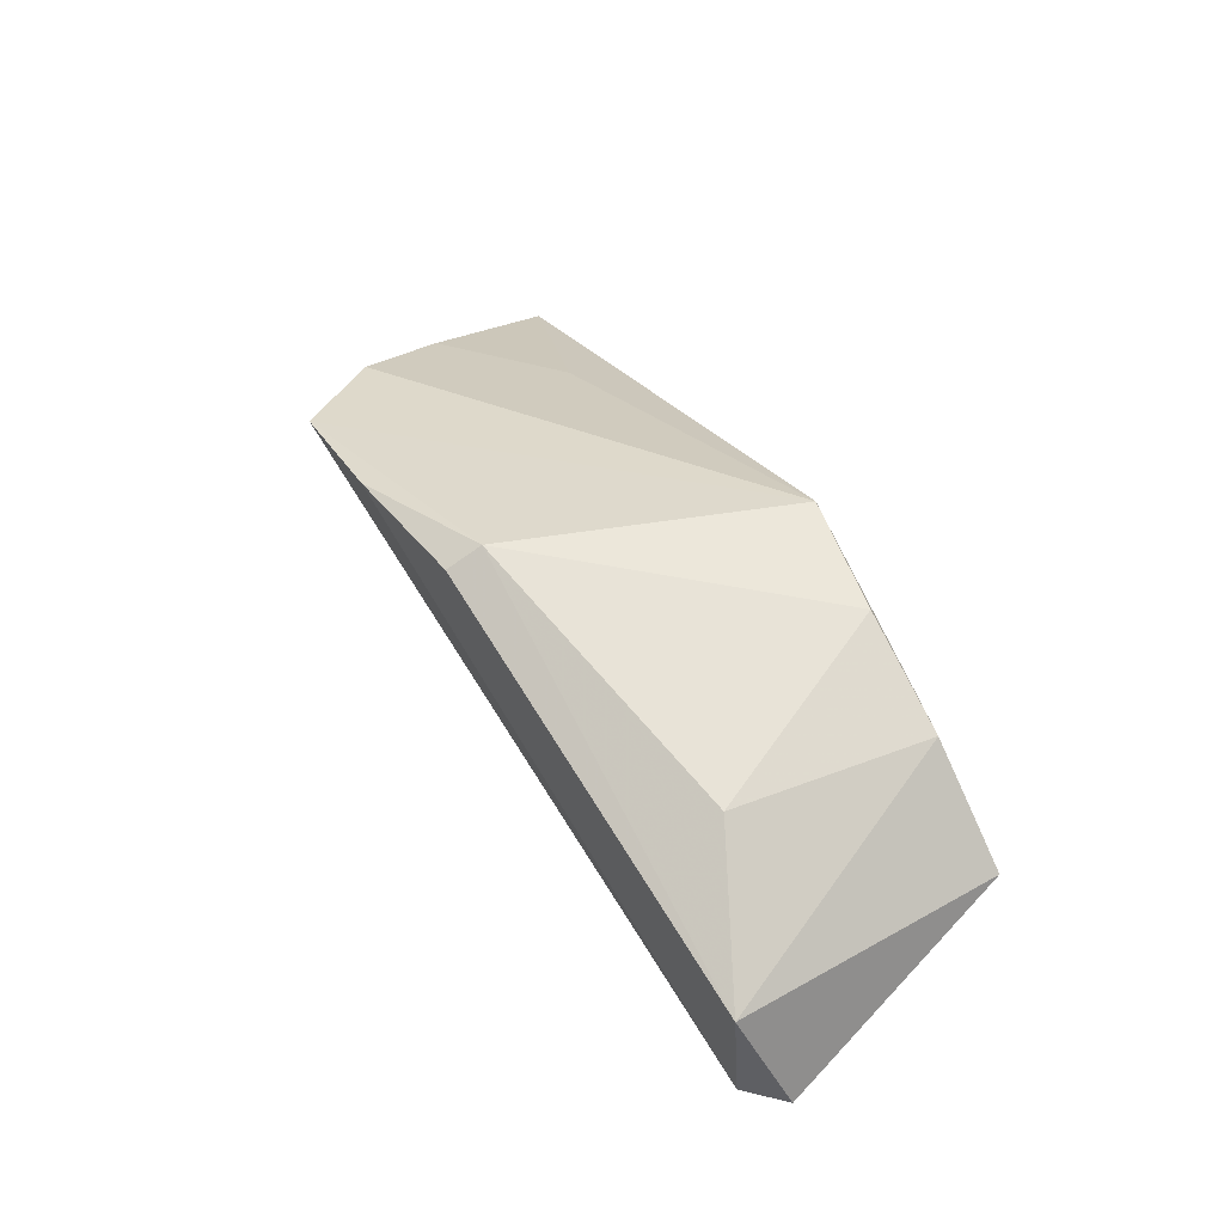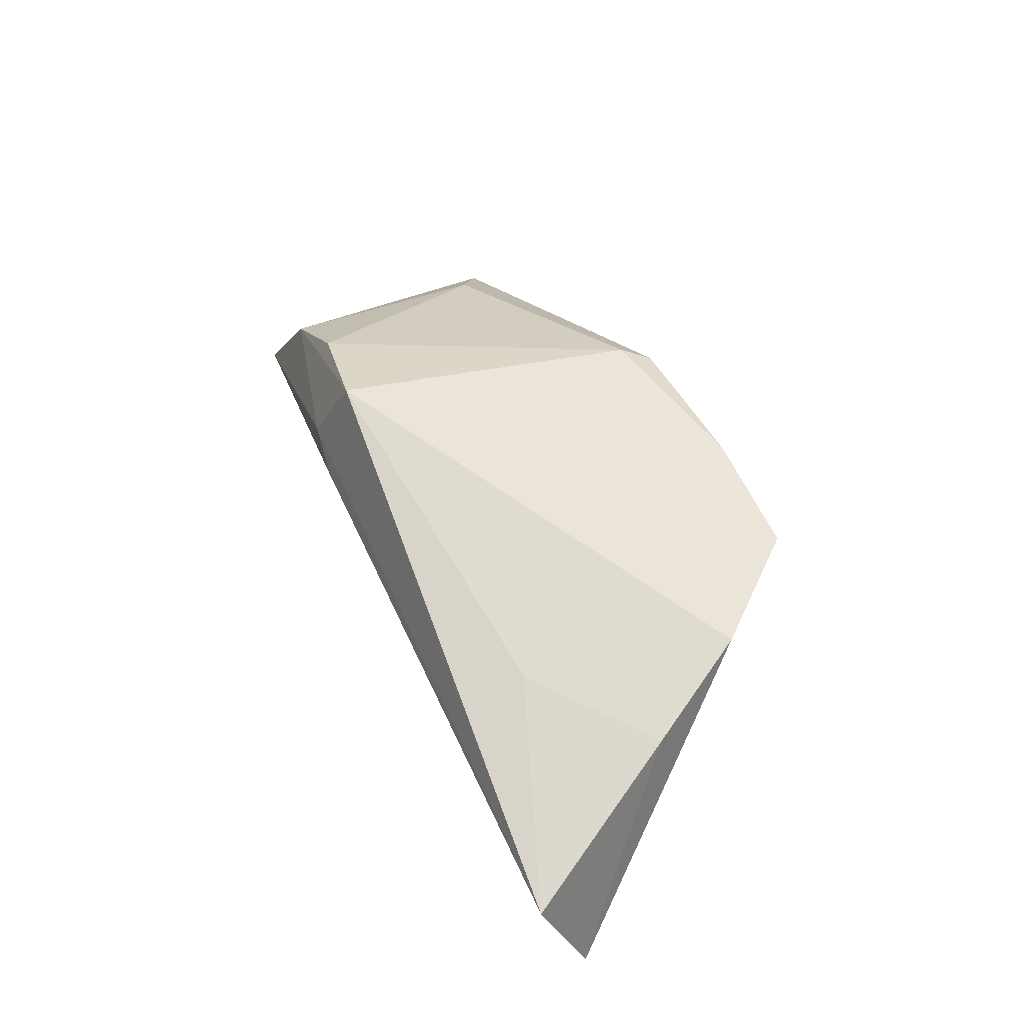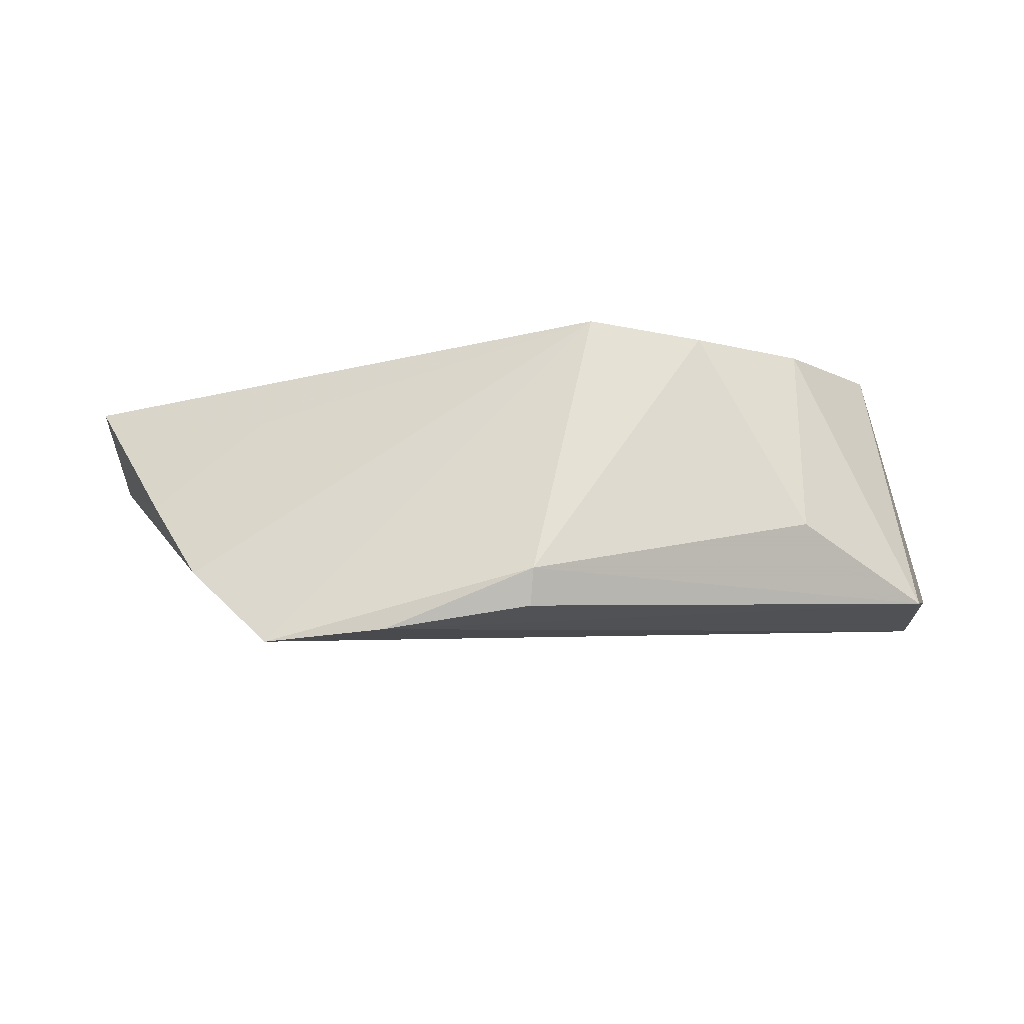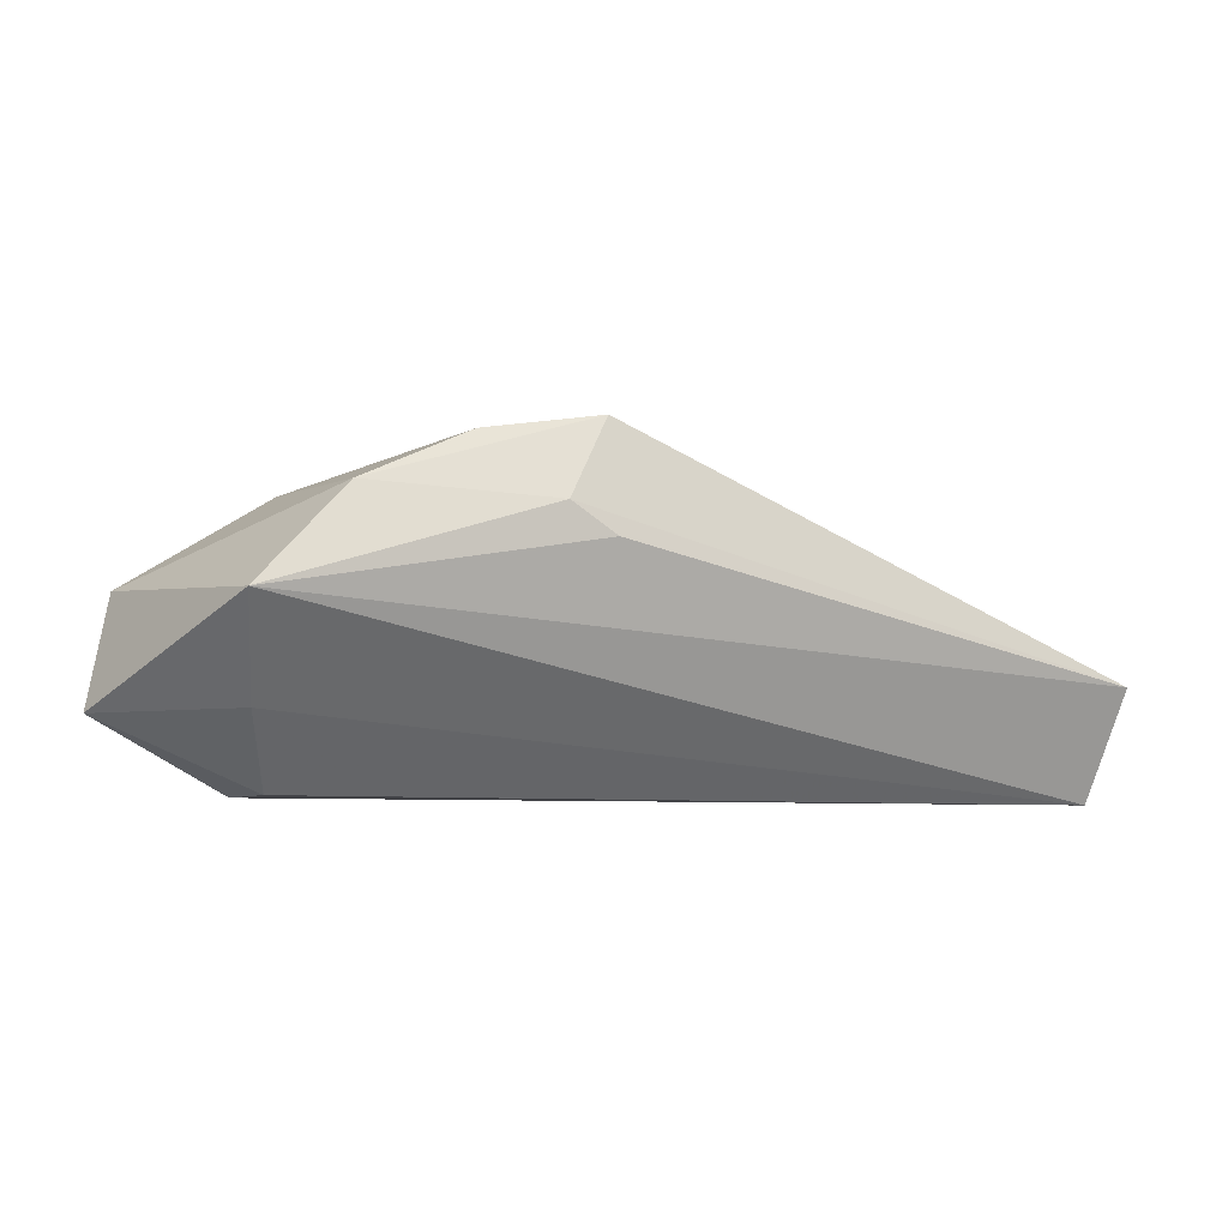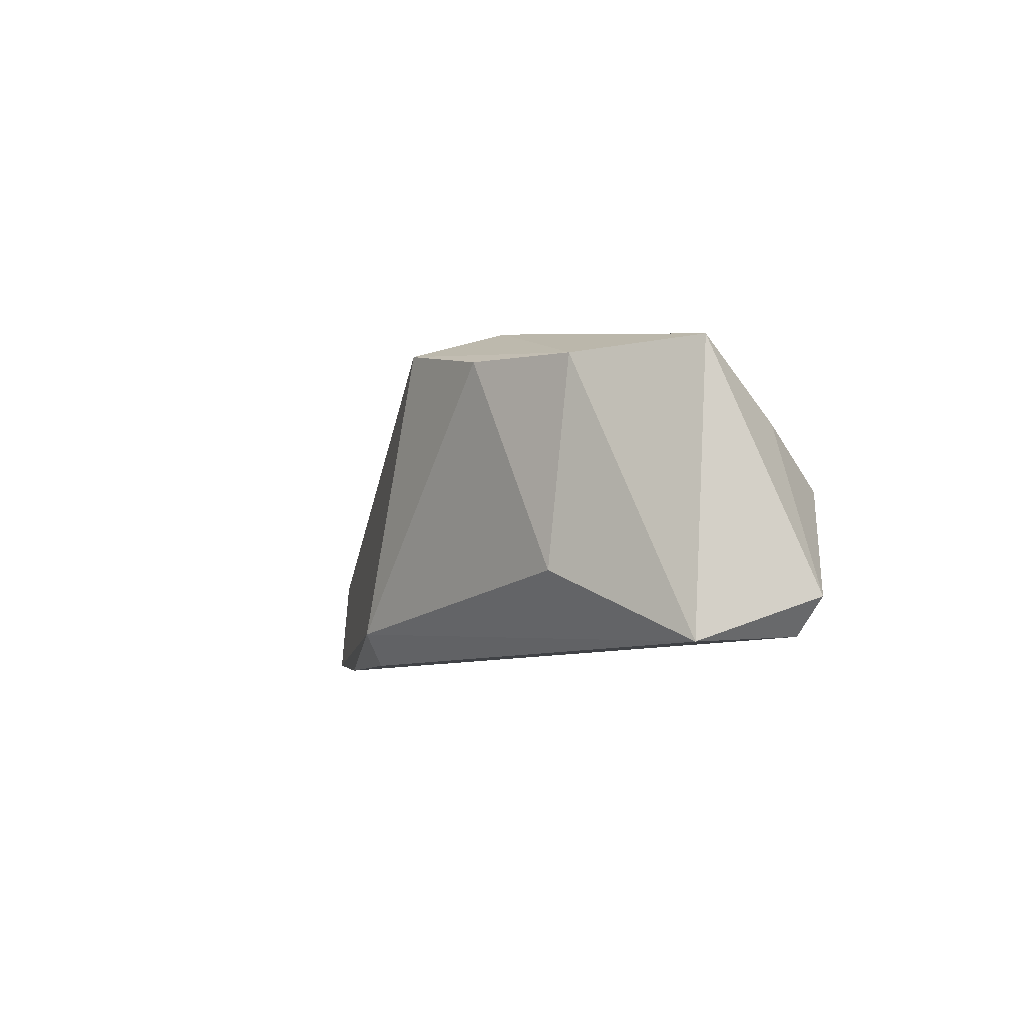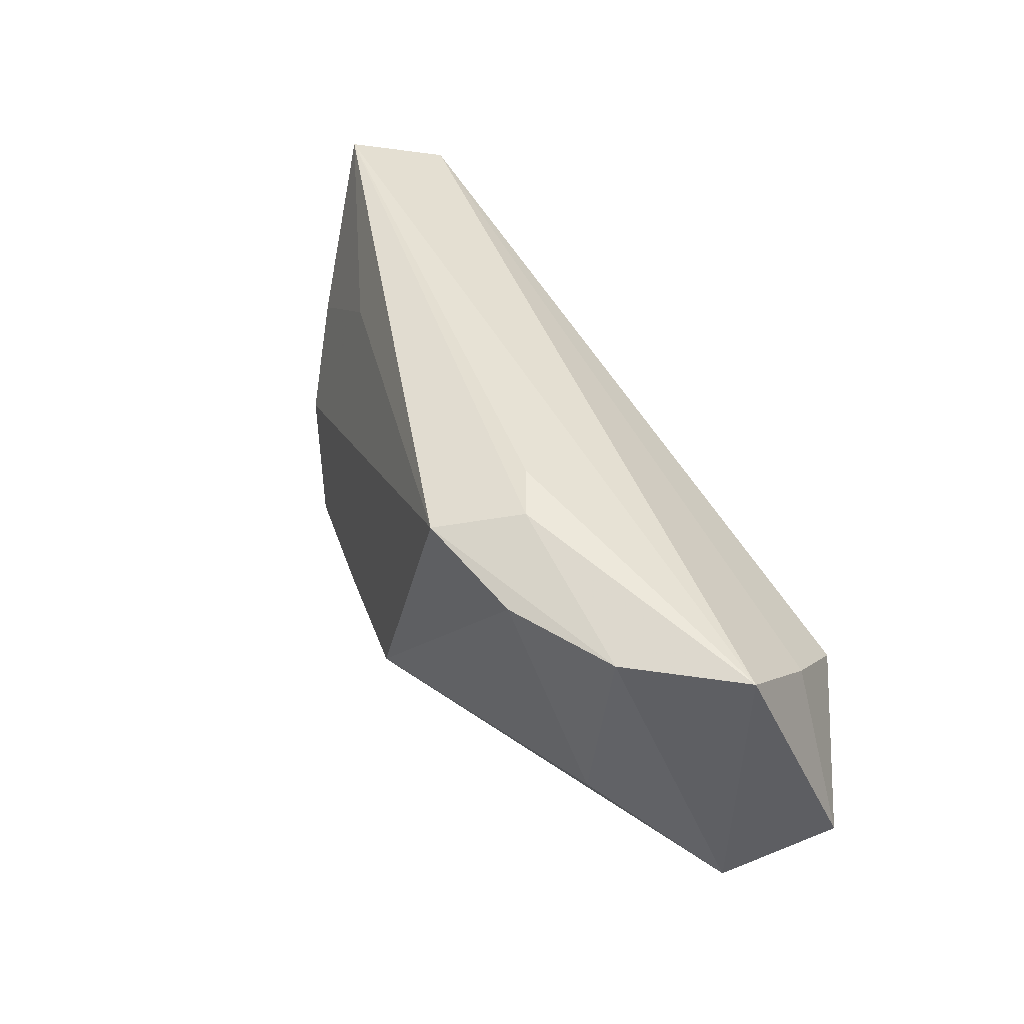
<metadata>
{"format":"obj","ext":"obj","renderer":"f3d","projection":"perspective","resolution":1024,"background":"white","views":[{"elev":48.1,"azim":59.9,"up":"+Z"},{"elev":40.9,"azim":-113.9,"up":"+Z"},{"elev":67.0,"azim":-3.5,"up":"+Z"},{"elev":-6.6,"azim":149.8,"up":"+Z"},{"elev":-3.3,"azim":66.8,"up":"+Y"},{"elev":47.9,"azim":58.9,"up":"+Y"}]}
</metadata>
<code>
v -0.002143 -0.01801 0.02236
v 0.03613 0.01519 0.0106
v 0.0503 -0.01844 0.001819
v 0.008379 0.02097 0.006001
v -0.03203 -0.01764 0.002753
v 0.0141 0.02047 0.009548
v 0.03436 -0.01027 0.01252
v -0.03654 -0.02298 0.01464
v 0.02237 0.01542 0.01708
v 0.03892 -0.01097 -0.02089
v -0.02129 -0.02333 0.01777
v -0.03746 0.01218 0.00567
v -0.0463 -0.0114 0.0104
v 0.05082 -0.01797 -0.01093
v -0.06097 0.01429 -0.02089
v 0.04341 0.006987 -0.01236
v -0.0621 0.02097 -0.006984
v 0.04756 0.01652 -0.001256
v -0.05255 0.001005 0.004056
v 0.007936 0.0178 0.01957
v 0.039 -0.0005149 -0.02089
v 0.05452 -0.01341 -0.01209
v -0.002744 -0.02219 0.02014
f 18 3 22
f 22 3 14
f 8 5 14
f 3 18 2
f 2 20 9
f 8 20 13
f 4 18 17
f 7 2 9
f 3 2 7
f 1 20 8
f 9 20 1
f 1 7 9
f 1 23 3
f 3 7 1
f 16 18 22
f 22 21 16
f 22 14 10
f 10 21 22
f 10 14 5
f 6 2 18
f 20 2 6
f 18 4 6
f 17 20 6
f 6 4 17
f 12 20 17
f 12 13 20
f 11 1 8
f 23 1 11
f 8 14 11
f 11 14 3
f 3 23 11
f 21 10 15
f 15 16 21
f 17 18 15
f 18 16 15
f 15 10 5
f 15 5 8
f 8 13 15
f 19 12 17
f 13 12 19
f 17 15 19
f 19 15 13

</code>
